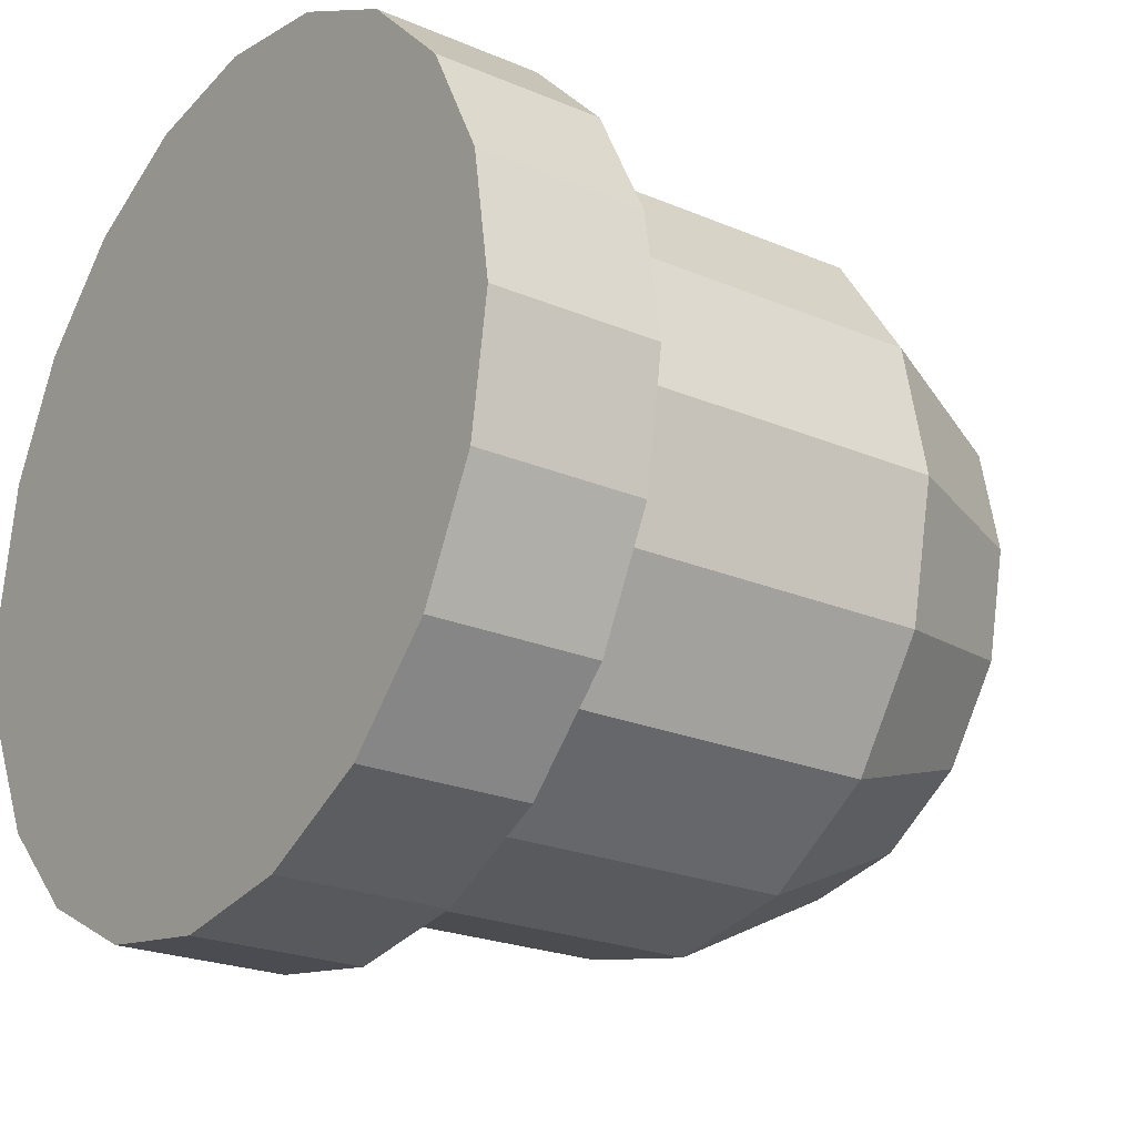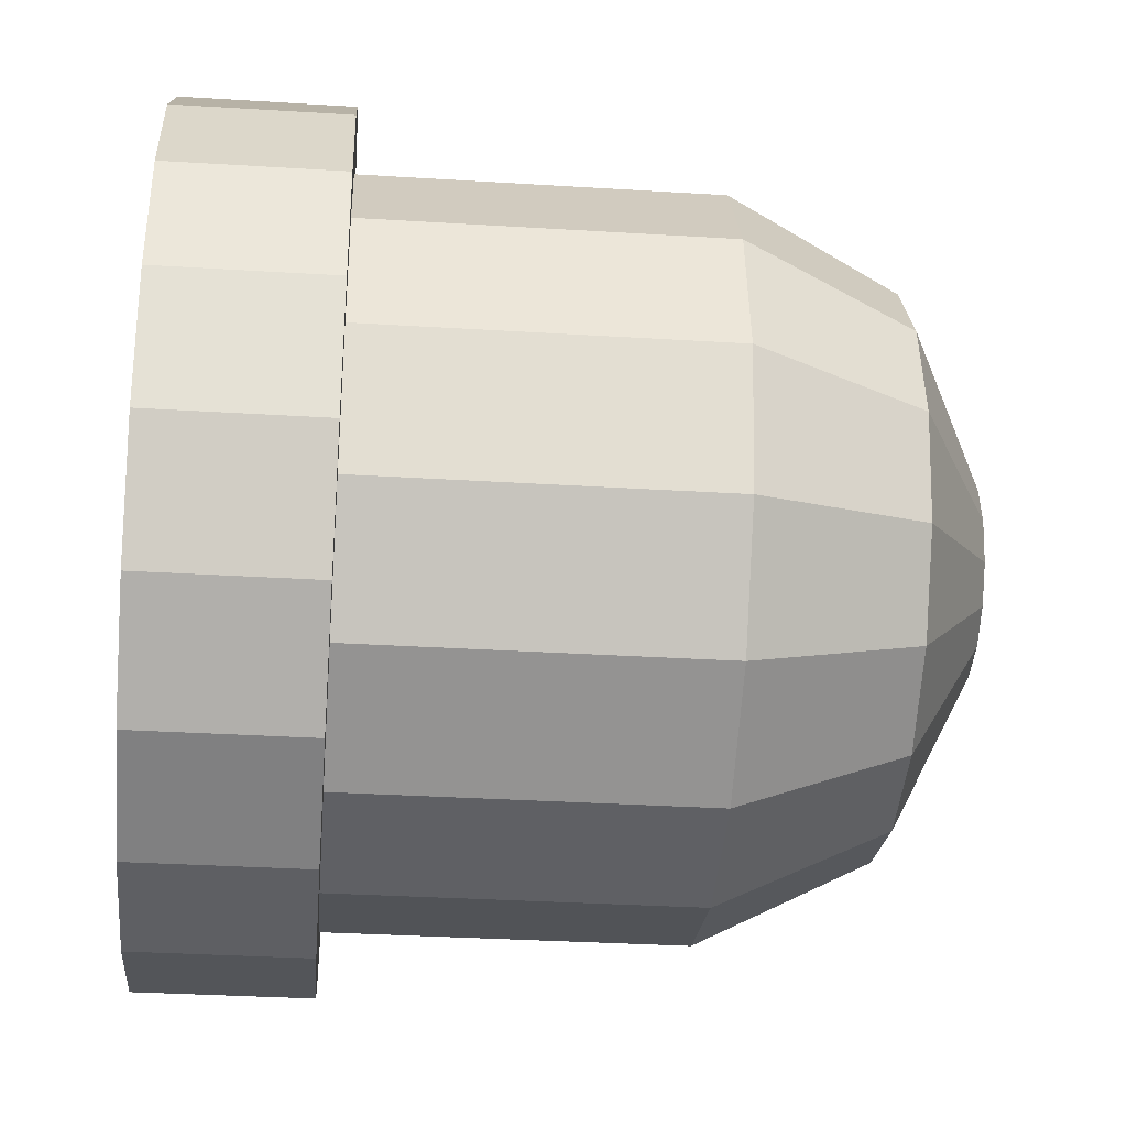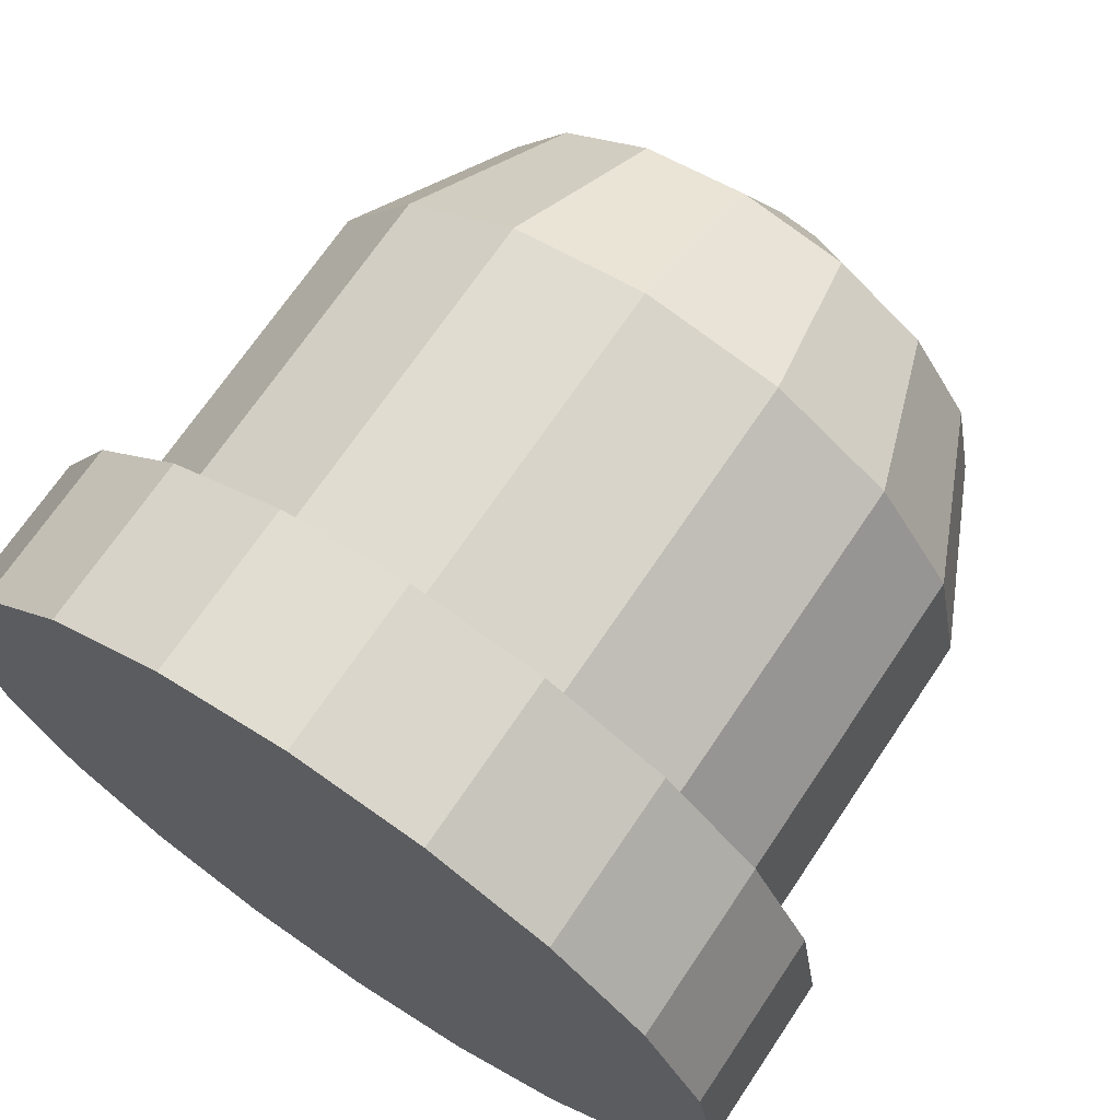
<metadata>
{"format":"obj","ext":"obj","renderer":"f3d","projection":"perspective","resolution":1024,"background":"white","views":[{"elev":-22.7,"azim":53.8,"up":"+Z"},{"elev":-32.9,"azim":85.1,"up":"+Z"},{"elev":69.3,"azim":33.8,"up":"+Z"}]}
</metadata>
<code>
o &EmergencyLight_0DE0FF_FFFFF_100
v 0.03715 0.1191 -0.04688
v 0.03715 0.1934 -0.04688
v -0.03715 0.1191 -0.04688
v -0.03715 0.1934 -0.04688
v 0.03715 0.1191 0.04688
v 0.03715 0.1934 0.04688
v -0.03715 0.1191 0.04688
v -0.03715 0.1934 0.04688
f 1 3 4 2
f 5 6 8 7
o &EmergencyLight_0DE0FF_FFFFF_010
v -0.05153 0.1349 0.03906
v -0.05153 0.1776 0.03906
v -0.02134 0.2078 0.03906
v -0 0.212 0.03906
v 0.02134 0.2078 0.03906
v 0.03944 0.1957 0.03906
v 0.05577 0.1562 0.03906
v -0 0.1005 0.03906
v -0.02134 0.1047 0.03906
v -0.03944 0.1168 0.03906
v -0.05577 0.1562 0.03906
v -0.03944 0.1957 0.03906
v 0.05153 0.1776 0.03906
v 0.05153 0.1349 0.03906
v 0.03944 0.1168 0.03906
v 0.02134 0.1047 0.03906
v 0.03944 0.1168 -0.03906
v 0.02134 0.1047 -0.03906
v -0 0.1005 -0.03906
v -0.05153 0.1349 -0.03906
v -0.05577 0.1562 -0.03906
v -0.02134 0.2078 -0.03906
v -0 0.212 -0.03906
v 0.03944 0.1957 -0.03906
v 0.05577 0.1562 -0.03906
v 0.05153 0.1349 -0.03906
v -0.02134 0.1047 -0.03906
v -0.03944 0.1168 -0.03906
v -0.05153 0.1776 -0.03906
v -0.03944 0.1957 -0.03906
v 0.02134 0.2078 -0.03906
v 0.05153 0.1776 -0.03906
f 31 39 32 40 33 34 25 26 27 35 36 28 29 37 38 30
f 9 18 17 16 24 23 22 15 21 14 13 12 11 20 10 19
o rotator
v -0 0.1328 -0.02344
v -0.01657 0.1328 -0.01657
v -0.00897 0.1328 -0.02165
v -0.02165 0.1328 -0.008969
v -0.02165 0.1328 0.008969
v -0.02344 0.1328 0
v -0.01657 0.1328 0.01657
v -0 0.1328 0.02344
v 0.01657 0.1328 0.01657
v -0 0.0625 -0.02344
v -0.00897 0.0625 -0.02165
v -0.01657 0.0625 -0.01657
v -0.02165 0.0625 -0.008969
v -0.02165 0.0625 0.008969
v -0.00897 0.0625 0.02165
v -0 0.0625 0.02344
v 0.01657 0.0625 0.01657
v 0.02165 0.0625 0.008969
v 0.01657 0.0625 -0.01657
v 0.008969 0.0625 -0.02165
v -0 0.0625 0
v -0.02344 0.0625 0
v -0.01657 0.0625 0.01657
v -0.00897 0.1328 0.02165
v 0.008969 0.0625 0.02165
v 0.008969 0.1328 0.02165
v 0.02165 0.1328 0.008969
v 0.02344 0.1328 0
v 0.02344 0.0625 0
v 0.02165 0.0625 -0.008969
v 0.02165 0.1328 -0.008969
v 0.01657 0.1328 -0.01657
v 0.008969 0.1328 -0.02165
v -0 0.1328 0
v -0 0.125 0.01562
v 0.01196 0.1851 0.01562
v 0.03125 0.1562 0.01562
v 0.02887 0.1443 0.01562
v 0.0221 0.1342 0.01562
v 0.01196 0.1274 0.01562
v -0.01196 0.1274 -0.01562
v -0.02887 0.1443 -0.01562
v -0.03125 0.1562 -0.01562
v -0.0221 0.1342 -0.01562
v -0.0221 0.1342 0.01562
v -0 0.1875 0.01562
v 0.0221 0.1783 0.01562
v 0.02887 0.1682 0.01562
v 0.0221 0.1342 -0.01562
v 0.01196 0.1274 -0.01562
v -0.05774 0.1323 0.03125
v -0.04419 0.2004 0.03125
v -0.02392 0.214 0.03125
v -0 0.2188 0.03125
v 0.02392 0.214 0.03125
v 0.04419 0.2004 0.03125
v 0.0625 0.1562 0.03125
v -0 0.09375 0.03125
v -0.01196 0.1274 0.01562
v -0.02887 0.1443 0.01562
v -0.0221 0.1783 0.01562
v -0.02392 0.09851 0.03125
v -0.0625 0.1562 0.03125
v -0 0.1562 0.01562
v -0.02887 0.1682 0.01562
v -0.03125 0.1562 0.01562
v -0.01196 0.1851 0.01562
v -0 0.1562 0.03125
v 0.05774 0.1323 0.03125
v -0.02392 0.09851 0.04688
v -0.04419 0.1121 0.04688
v -0.0625 0.1562 0.04688
v -0.05774 0.1802 0.04688
v -0.02392 0.214 0.04688
v -0 0.2188 0.04688
v 0.05774 0.1802 0.04688
v 0.05774 0.1323 0.04688
v 0.04419 0.1121 0.04688
v -0 0.09375 0.04688
v -0.01794 0.1129 0.03125
v -0.05774 0.1802 0.03125
v -0.04331 0.1742 0.03125
v -0 0.2031 0.03125
v 0.01794 0.1996 0.03125
v 0.04331 0.1742 0.03125
v 0.03315 0.1894 0.03125
v 0.05774 0.1802 0.03125
v 0.04688 0.1562 0.03125
v 0.04419 0.1121 0.03125
v 0.02392 0.09851 0.03125
v -0.04419 0.1121 0.03125
v -0.03315 0.1231 0.03125
v -0.04331 0.1383 0.03125
v -0.05774 0.1323 0.04688
v -0.04688 0.1562 0.03125
v -0.04419 0.2004 0.04688
v -0.03315 0.1894 0.03125
v -0.01794 0.1996 0.03125
v 0.02392 0.214 0.04688
v 0.04419 0.2004 0.04688
v 0.0625 0.1562 0.04688
v 0.04331 0.1383 0.03125
v 0.03315 0.1231 0.03125
v 0.01794 0.1129 0.03125
v 0.02392 0.09851 0.04688
v -0 0.1094 0.03125
v -0 0.125 -0.01562
v -0.02887 0.1682 -0.01562
v -0.0221 0.1783 -0.01562
v -0 0.1562 -0.01562
v -0 0.1875 -0.01562
v 0.01196 0.1851 -0.01562
v 0.0221 0.1783 -0.01562
v 0.02887 0.1682 -0.01562
v 0.03125 0.1562 -0.01562
v 0.02887 0.1443 -0.01562
v -0.02392 0.09851 -0.03125
v -0.04419 0.1121 -0.03125
v 0.02392 0.214 -0.03125
v -0 0.1562 -0.03125
v -0 0.09375 -0.03125
v -0.01196 0.1851 -0.01562
v 0.0625 0.1562 -0.03125
v -0.01794 0.1129 -0.03125
v -0.04331 0.1383 -0.03125
v -0.04419 0.2004 -0.03125
v -0 0.2031 -0.03125
v 0.04419 0.2004 -0.03125
v 0.05774 0.1323 -0.03125
v 0.03315 0.1231 -0.03125
v -0 0.1094 -0.03125
v -0 0.09375 -0.04688
v -0.02392 0.09851 -0.04688
v -0.05774 0.1323 -0.04688
v -0.0625 0.1562 -0.04688
v -0.02392 0.214 -0.04688
v 0.05774 0.1802 -0.04688
v 0.0625 0.1562 -0.04688
v 0.05774 0.1323 -0.04688
v 0.04419 0.1121 -0.04688
v 0.02392 0.09851 -0.04688
v -0.04419 0.1121 -0.04688
v -0.05774 0.1323 -0.03125
v -0.03315 0.1231 -0.03125
v -0.04688 0.1562 -0.03125
v -0.05774 0.1802 -0.03125
v -0.0625 0.1562 -0.03125
v -0.05774 0.1802 -0.04688
v -0.04331 0.1742 -0.03125
v -0.04419 0.2004 -0.04688
v -0.02392 0.214 -0.03125
v -0.03315 0.1894 -0.03125
v -0.01794 0.1996 -0.03125
v -0 0.2188 -0.04688
v -0 0.2188 -0.03125
v 0.01794 0.1996 -0.03125
v 0.02392 0.214 -0.04688
v 0.04419 0.2004 -0.04688
v 0.03315 0.1894 -0.03125
v 0.05774 0.1802 -0.03125
v 0.04331 0.1742 -0.03125
v 0.04688 0.1562 -0.03125
v 0.04419 0.1121 -0.03125
v 0.04331 0.1383 -0.03125
v 0.01794 0.1129 -0.03125
v 0.02392 0.09851 -0.03125
f 43 74 41
f 42 74 43
f 44 74 42
f 46 74 44
f 45 74 46
f 47 74 45
f 64 74 47
f 48 74 64
f 66 74 48
f 49 74 66
f 67 74 49
f 68 74 67
f 71 74 68
f 72 74 71
f 73 74 72
f 41 74 73
f 50 61 51
f 51 61 52
f 52 61 53
f 53 61 62
f 62 61 54
f 54 61 63
f 63 61 55
f 55 61 56
f 56 61 65
f 65 61 57
f 57 61 58
f 58 61 69
f 69 61 70
f 70 61 59
f 59 61 60
f 60 61 50
f 41 50 51 43
f 43 51 52 42
f 42 52 53 44
f 44 53 62 46
f 46 62 54 45
f 45 54 63 47
f 47 63 55 64
f 64 55 56 48
f 48 56 65 66
f 66 65 57 49
f 49 57 58 67
f 67 58 69 68
f 68 69 70 71
f 71 70 59 72
f 72 59 60 73
f 73 60 50 41
f 75 104 99
f 99 104 85
f 85 104 100
f 100 104 106
f 106 104 105
f 105 104 101
f 101 104 107
f 107 104 86
f 86 104 76
f 76 104 87
f 87 104 88
f 88 104 77
f 77 104 78
f 78 104 79
f 79 104 80
f 80 104 75
f 81 150 147
f 84 150 81
f 82 150 84
f 83 150 82
f 148 150 83
f 149 150 148
f 162 150 149
f 151 150 162
f 152 150 151
f 153 150 152
f 154 150 153
f 155 150 154
f 156 150 155
f 89 150 156
f 90 150 89
f 147 150 90
f 99 81 147 75
f 85 84 81 99
f 100 82 84 85
f 106 83 82 100
f 105 148 83 106
f 101 149 148 105
f 107 162 149 101
f 86 151 162 107
f 76 152 151 86
f 87 153 152 76
f 88 154 153 87
f 77 155 154 88
f 78 156 155 77
f 79 89 156 78
f 80 90 89 79
f 75 147 90 80
f 98 108 102
f 102 108 131
f 131 108 91
f 91 108 103
f 103 108 121
f 121 108 92
f 92 108 93
f 93 108 94
f 94 108 95
f 95 108 96
f 96 108 127
f 127 108 97
f 97 108 109
f 109 108 129
f 129 108 130
f 130 108 98
f 102 99 75 98
f 131 85 99 102
f 91 100 85 131
f 103 106 100 91
f 121 105 106 103
f 92 101 105 121
f 93 107 101 92
f 94 86 107 93
f 95 76 86 94
f 96 87 76 95
f 127 88 87 96
f 97 77 88 127
f 109 78 77 97
f 129 79 78 109
f 130 80 79 129
f 98 75 80 130
f 102 120 146 98
f 131 132 120 102
f 91 133 132 131
f 103 135 133 91
f 121 122 135 103
f 92 137 122 121
f 93 138 137 92
f 94 123 138 93
f 95 124 123 94
f 96 126 124 95
f 127 125 126 96
f 97 128 125 127
f 109 142 128 97
f 129 143 142 109
f 130 144 143 129
f 98 146 144 130
f 110 102 98 119
f 119 146 120 110
f 111 131 102 110
f 110 120 132 111
f 134 91 131 111
f 111 132 133 134
f 112 103 91 134
f 134 133 135 112
f 113 121 103 112
f 112 135 122 113
f 136 92 121 113
f 113 122 137 136
f 114 93 92 136
f 136 137 138 114
f 115 94 93 114
f 114 138 123 115
f 139 95 94 115
f 115 123 124 139
f 140 96 95 139
f 139 124 126 140
f 116 127 96 140
f 140 126 125 116
f 141 97 127 116
f 116 125 128 141
f 117 109 97 141
f 141 128 142 117
f 118 129 109 117
f 117 142 143 118
f 145 130 129 118
f 118 143 144 145
f 119 98 130 145
f 145 144 146 119
f 157 160 161
f 158 160 157
f 183 160 158
f 187 160 183
f 186 160 187
f 166 160 186
f 191 160 166
f 195 160 191
f 159 160 195
f 168 160 159
f 200 160 168
f 163 160 200
f 169 160 163
f 203 160 169
f 206 160 203
f 161 160 206
f 81 157 161 147
f 84 158 157 81
f 82 183 158 84
f 83 187 183 82
f 148 186 187 83
f 149 166 186 148
f 162 191 166 149
f 151 195 191 162
f 152 159 195 151
f 153 168 159 152
f 154 200 168 153
f 155 163 200 154
f 156 169 163 155
f 89 203 169 156
f 90 206 203 89
f 147 161 206 90
f 161 171 164 157
f 157 164 184 158
f 158 184 165 183
f 183 165 185 187
f 187 185 189 186
f 186 189 192 166
f 166 192 193 191
f 191 193 167 195
f 195 167 196 159
f 159 196 199 168
f 168 199 201 200
f 200 201 202 163
f 163 202 204 169
f 169 204 170 203
f 203 170 205 206
f 206 205 171 161
f 157 173 172 161
f 171 172 173 164
f 158 182 173 157
f 164 173 182 184
f 183 174 182 158
f 184 182 174 165
f 187 175 174 183
f 165 174 175 185
f 186 188 175 187
f 185 175 188 189
f 166 190 188 186
f 189 188 190 192
f 191 176 190 166
f 192 190 176 193
f 195 194 176 191
f 193 176 194 167
f 159 197 194 195
f 167 194 197 196
f 168 198 197 159
f 196 197 198 199
f 200 177 198 168
f 199 198 177 201
f 163 178 177 200
f 201 177 178 202
f 169 179 178 163
f 202 178 179 204
f 203 180 179 169
f 204 179 180 170
f 206 181 180 203
f 170 180 181 205
f 161 172 181 206
f 205 181 172 171
l 108 104
l 150 104
l 150 160
l 61 74
o upper_bulb
v -0.09184 0.0625 -0.1264
v -0.04828 0.0625 -0.1486
v -0.1264 0.0625 -0.09184
v -0.1486 0.0625 -0.04828
v -0.09184 0.0625 0.1264
v -0.04828 0.0625 0.1486
v 0.04828 0.0625 0.1486
v -0 0.0625 0.1562
v 0.1264 0.0625 0.09184
v 0.09184 0.0625 0.1264
v 0.1264 0.0625 -0.09184
v -0.1486 0 -0.04828
v -0.1486 -0 0.04828
v -0.1264 -0 0.09184
v -0.09184 -0 0.1264
v -0 -0 0.1562
v 0.09184 -0 0.1264
v 0.1486 -0 0.04828
v 0.1562 0 0
v 0.1486 0 -0.04828
v 0.1264 0 -0.09184
v -0 0 -0.1562
v -0 0.0625 -0.1562
v -0.04828 0 -0.1486
v -0.09184 0 -0.1264
v -0.1264 0 -0.09184
v -0.1562 0.0625 0
v -0.1562 0 0
v -0.1486 0.0625 0.04828
v -0.1264 0.0625 0.09184
v -0 0 0
v -0.04828 -0 0.1486
v 0.04828 -0 0.1486
v 0.1264 -0 0.09184
v 0.1486 0.0625 0.04828
v 0.1562 0.0625 0
v 0.1486 0.0625 -0.04828
v 0.09184 0 -0.1264
v 0.09184 0.0625 -0.1264
v 0.04828 0 -0.1486
v 0.04828 0.0625 -0.1486
v -0 0.0625 0
f 208 248 229
f 207 248 208
f 209 248 207
f 210 248 209
f 233 248 210
f 235 248 233
f 236 248 235
f 211 248 236
f 212 248 211
f 214 248 212
f 213 248 214
f 216 248 213
f 215 248 216
f 241 248 215
f 242 248 241
f 243 248 242
f 217 248 243
f 245 248 217
f 247 248 245
f 229 248 247
f 228 237 230
f 230 237 231
f 231 237 232
f 232 237 218
f 218 237 234
f 234 237 219
f 219 237 220
f 220 237 221
f 221 237 238
f 238 237 222
f 222 237 239
f 239 237 223
f 223 237 240
f 240 237 224
f 224 237 225
f 225 237 226
f 226 237 227
f 227 237 244
f 244 237 246
f 246 237 228
f 229 228 230 208
f 208 230 231 207
f 207 231 232 209
f 209 232 218 210
f 210 218 234 233
f 233 234 219 235
f 235 219 220 236
f 236 220 221 211
f 211 221 238 212
f 212 238 222 214
f 214 222 239 213
f 213 239 223 216
f 216 223 240 215
f 215 240 224 241
f 241 224 225 242
f 242 225 226 243
f 243 226 227 217
f 217 227 244 245
f 245 244 246 247
f 247 246 228 229
l 237 248
o transparent_interior
v 0.04784 0.1875 -0.1155
v -0.08839 0.0625 -0.08839
v -0.08839 0.0625 0.08839
v -0.04784 0.0625 0.1155
v 0.08839 0.0625 0.08839
v 0.125 0.0625 0
v 0.04784 0.0625 -0.1155
v -0 0.0625 -0.125
v -0.04784 0.0625 -0.1155
v -0 0.1875 -0.125
v -0.125 0.0625 0
v -0.1155 0.0625 -0.04784
v -0.1155 0.1875 0.04784
v -0.1155 0.0625 0.04784
v -0.04784 0.1875 0.1155
v -0 0.0625 0.125
v -0 0.1875 0.125
v 0.04784 0.1875 0.1155
v 0.04784 0.0625 0.1155
v 0.1155 0.1875 0.04784
v 0.1155 0.0625 0.04784
v 0.1155 0.0625 -0.04784
v 0.08839 0.1875 -0.08839
v 0.08839 0.0625 -0.08839
v -0.06629 0.25 -0.06629
v -0.08661 0.25 -0.03588
v -0.03588 0.25 0.08661
v 0.09375 0.25 0
v -0.08839 0.1875 -0.08839
v -0.1155 0.1875 -0.04784
v -0.04784 0.1875 -0.1155
v -0.125 0.1875 0
v -0.08661 0.25 0.03588
v -0.08839 0.1875 0.08839
v 0.08839 0.1875 0.08839
v 0.125 0.1875 0
v 0.1155 0.1875 -0.04784
v 0.03588 0.25 -0.08661
v -0 0.25 -0.09375
v -0.01196 0.2812 -0.02887
v -0.02887 0.2812 0.01196
v -0.01196 0.2812 0.02887
v -0 0.2812 0.03125
v 0.01196 0.2812 0.02887
v -0.03588 0.25 -0.08661
v -0.06629 0.25 0.06629
v 0.03588 0.25 0.08661
v 0.08661 0.25 0.03588
v 0.08661 0.25 -0.03588
v 0.06629 0.25 -0.06629
v -0.0221 0.2812 -0.0221
v -0.09375 0.25 0
v -0 0.25 0.09375
v 0.0221 0.2812 0.0221
v 0.06629 0.25 0.06629
v 0.02887 0.2812 -0.01196
v 0.01196 0.2812 -0.02887
v 0.02887 0.2812 0.01196
v -0.0221 0.2812 0.0221
v -0.02887 0.2812 -0.01196
v -0.03125 0.2812 0
v -0 0.2812 0
v 0.03125 0.2812 0
v 0.0221 0.2812 -0.0221
v -0 0.2812 -0.03125
f 258 279 257 256
f 279 277 250 257
f 277 278 260 250
f 278 280 259 260
f 280 261 262 259
f 261 282 251 262
f 282 263 252 251
f 263 265 264 252
f 265 266 267 264
f 266 283 253 267
f 283 268 269 253
f 268 284 254 269
f 284 285 270 254
f 285 271 272 270
f 271 249 255 272
f 249 258 256 255
f 287 293 279 258
f 293 273 277 279
f 273 274 278 277
f 274 300 280 278
f 300 281 261 280
f 281 294 282 261
f 294 275 263 282
f 275 301 265 263
f 301 295 266 265
f 295 303 283 266
f 303 296 268 283
f 296 276 284 268
f 276 297 285 284
f 297 298 271 285
f 298 286 249 271
f 286 287 258 249
f 313 288 293 287
f 288 299 273 293
f 299 308 274 273
f 308 309 300 274
f 309 289 281 300
f 289 307 294 281
f 307 290 275 294
f 290 291 301 275
f 291 292 295 301
f 292 302 303 295
f 302 306 296 303
f 306 311 276 296
f 311 304 297 276
f 304 312 298 297
f 312 305 286 298
f 305 313 287 286
f 288 313 310
f 299 288 310
f 308 299 310
f 309 308 310
f 289 309 310
f 307 289 310
f 290 307 310
f 291 290 310
f 292 291 310
f 302 292 310
f 306 302 310
f 311 306 310
f 304 311 310
f 312 304 310
f 305 312 310
f 313 305 310
o transparent
v -0 0.1914 -0.1328
v -0.09391 0.1914 -0.09391
v -0.09391 0.1914 0.09391
v 0.05083 0.1914 0.1227
v -0.1227 0.0625 0.05083
v -0.05083 0.0625 0.1227
v -0 0.0625 0.1328
v 0.05083 0.0625 0.1227
v 0.1328 0.0625 0
v 0.09391 0.0625 -0.09391
v -0.05083 0.0625 -0.1227
v -0.05083 0.1914 -0.1227
v -0.1227 0.0625 -0.05083
v -0.09391 0.0625 -0.09391
v -0.1328 0.0625 0
v -0.1227 0.1914 -0.05083
v -0.1227 0.1914 0.05083
v -0.09391 0.0625 0.09391
v -0 0.1914 0.1328
v -0.05083 0.1914 0.1227
v 0.09391 0.0625 0.09391
v 0.1227 0.0625 0.05083
v 0.1227 0.0625 -0.05083
v 0.1328 0.1914 0
v 0.05083 0.0625 -0.1227
v 0.05083 0.1914 -0.1227
v -0 0.0625 -0.1328
v 0.03887 0.2539 -0.09383
v 0.07182 0.2539 -0.07182
v 0.09391 0.1914 0.09391
v 0.1227 0.1914 -0.05083
v 0.09391 0.1914 -0.09391
v -0.1328 0.1914 0
v -0.03887 0.2539 0.09383
v -0 0.2539 0.1016
v 0.07182 0.2539 0.07182
v 0.09383 0.2539 0.03887
v 0.1227 0.1914 0.05083
v 0.02762 0.2852 0.02762
v 0.01495 0.2852 -0.03609
v 0.02762 0.2852 -0.02762
v -0 0.2539 -0.1016
v -0.03887 0.2539 -0.09383
v -0.09383 0.2539 -0.03887
v -0.09383 0.2539 0.03887
v -0.07182 0.2539 0.07182
v 0.1016 0.2539 0
v -0.01495 0.2852 -0.03609
v -0.02762 0.2852 -0.02762
v -0.07182 0.2539 -0.07182
v -0.03609 0.2852 -0.01495
v -0.1016 0.2539 0
v -0.02762 0.2852 0.02762
v -0.03609 0.2852 0.01495
v 0.03887 0.2539 0.09383
v 0.03609 0.2852 0.01495
v 0.09383 0.2539 -0.03887
v -0 0.2852 0
v 0.01495 0.2852 0.03609
v 0.03906 0.2852 0
v 0.03609 0.2852 -0.01495
v -0.01495 0.2852 0.03609
v -0 0.2852 0.03906
v -0.03906 0.2852 0
v -0 0.2852 -0.03906
f 314 340 324 325
f 325 324 327 315
f 315 327 326 329
f 329 326 328 346
f 346 328 318 330
f 330 318 331 316
f 316 331 319 333
f 333 319 320 332
f 332 320 321 317
f 317 321 334 343
f 343 334 335 351
f 351 335 322 337
f 337 322 336 344
f 344 336 323 345
f 345 323 338 339
f 339 338 340 314
f 355 314 325 356
f 356 325 315 363
f 363 315 329 357
f 357 329 346 365
f 365 346 330 358
f 358 330 316 359
f 359 316 333 347
f 347 333 332 348
f 348 332 317 368
f 368 317 343 349
f 349 343 351 350
f 350 351 337 360
f 360 337 344 370
f 370 344 345 342
f 342 345 339 341
f 341 339 314 355
f 378 355 356 361
f 361 356 363 362
f 362 363 357 364
f 364 357 365 377
f 377 365 358 367
f 367 358 359 366
f 366 359 347 375
f 375 347 348 376
f 376 348 368 372
f 372 368 349 352
f 352 349 350 369
f 369 350 360 373
f 373 360 370 374
f 374 370 342 354
f 354 342 341 353
f 353 341 355 378
f 361 371 378
f 362 371 361
f 364 371 362
f 377 371 364
f 367 371 377
f 366 371 367
f 375 371 366
f 376 371 375
f 372 371 376
f 352 371 372
f 369 371 352
f 373 371 369
f 374 371 373
f 354 371 374
f 353 371 354
f 378 371 353

</code>
